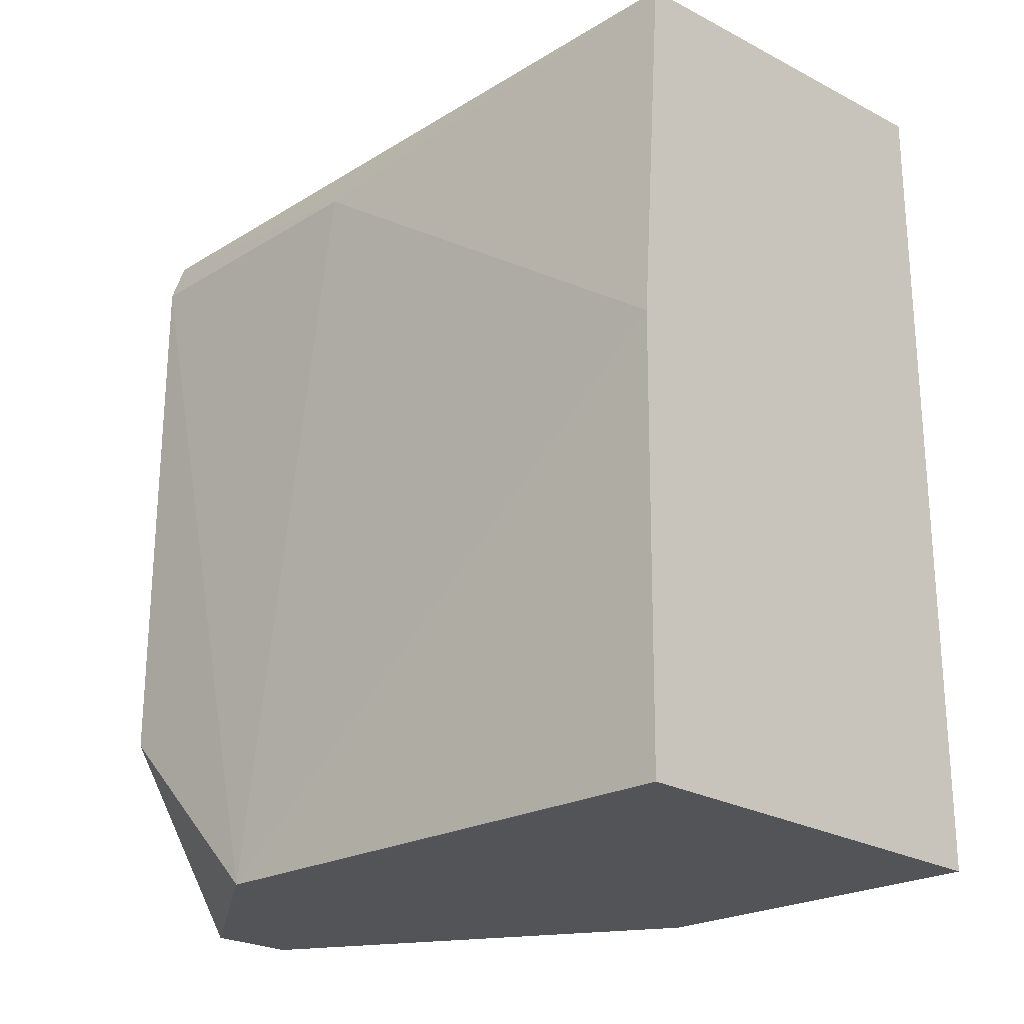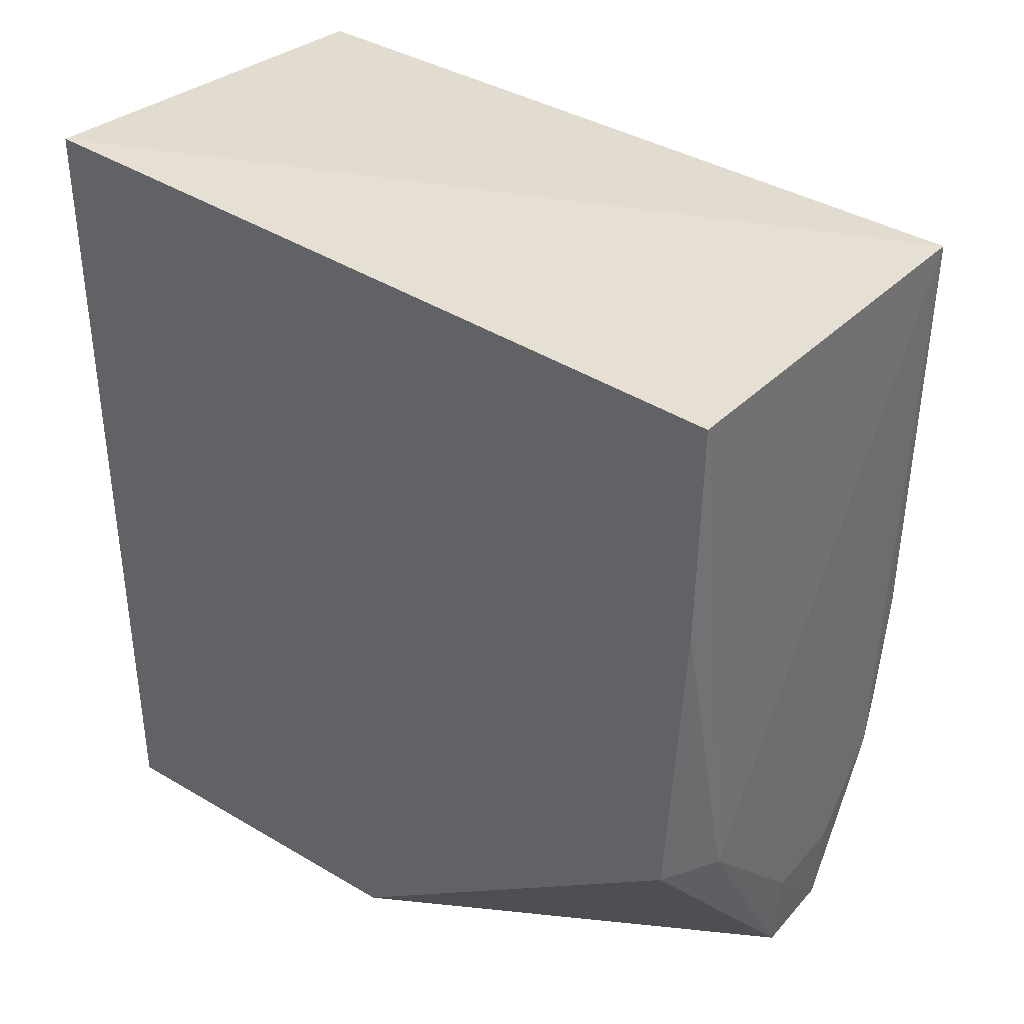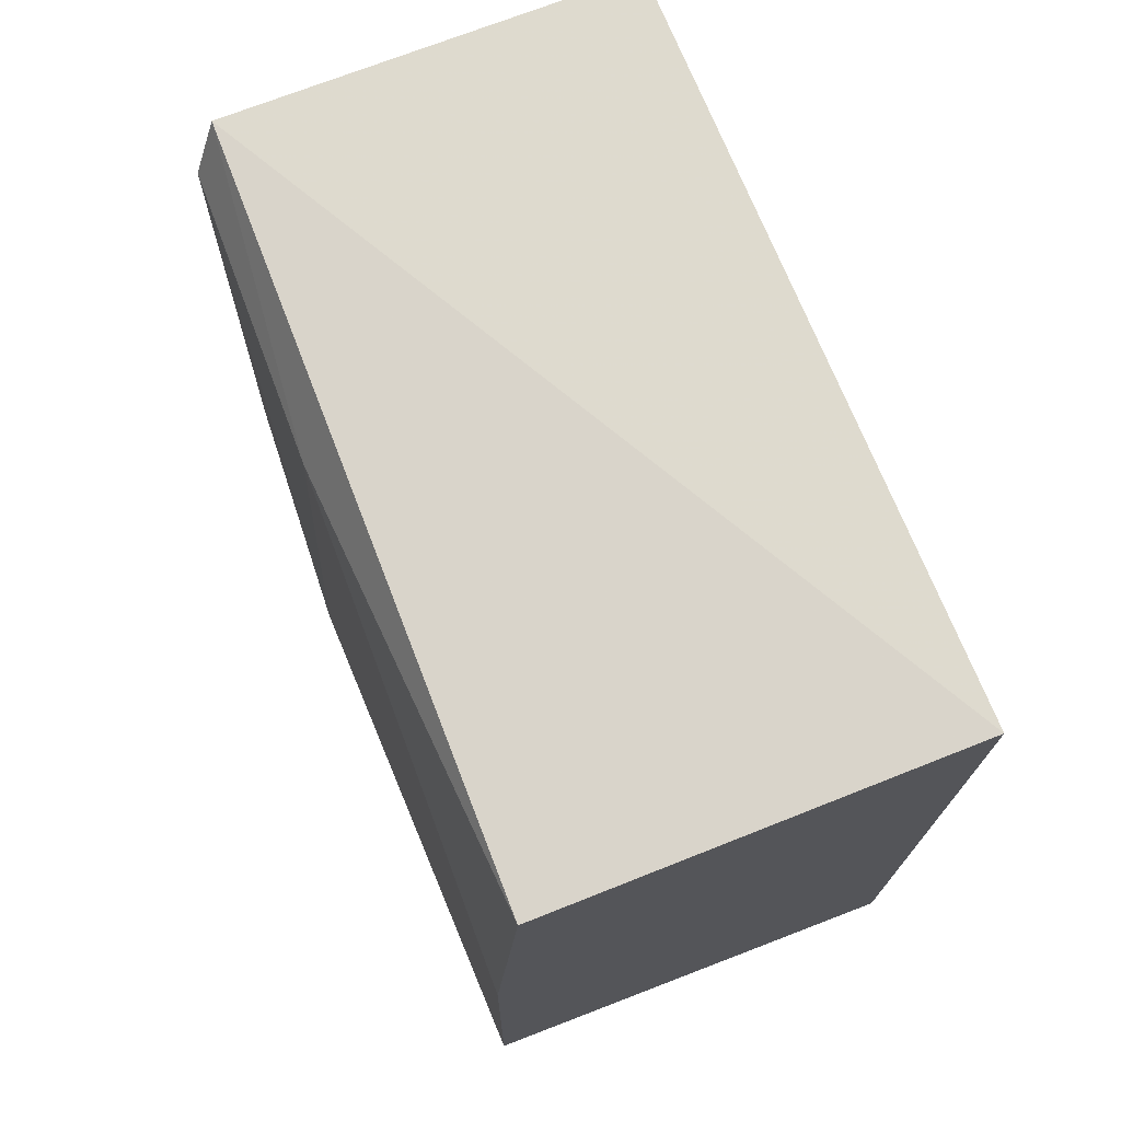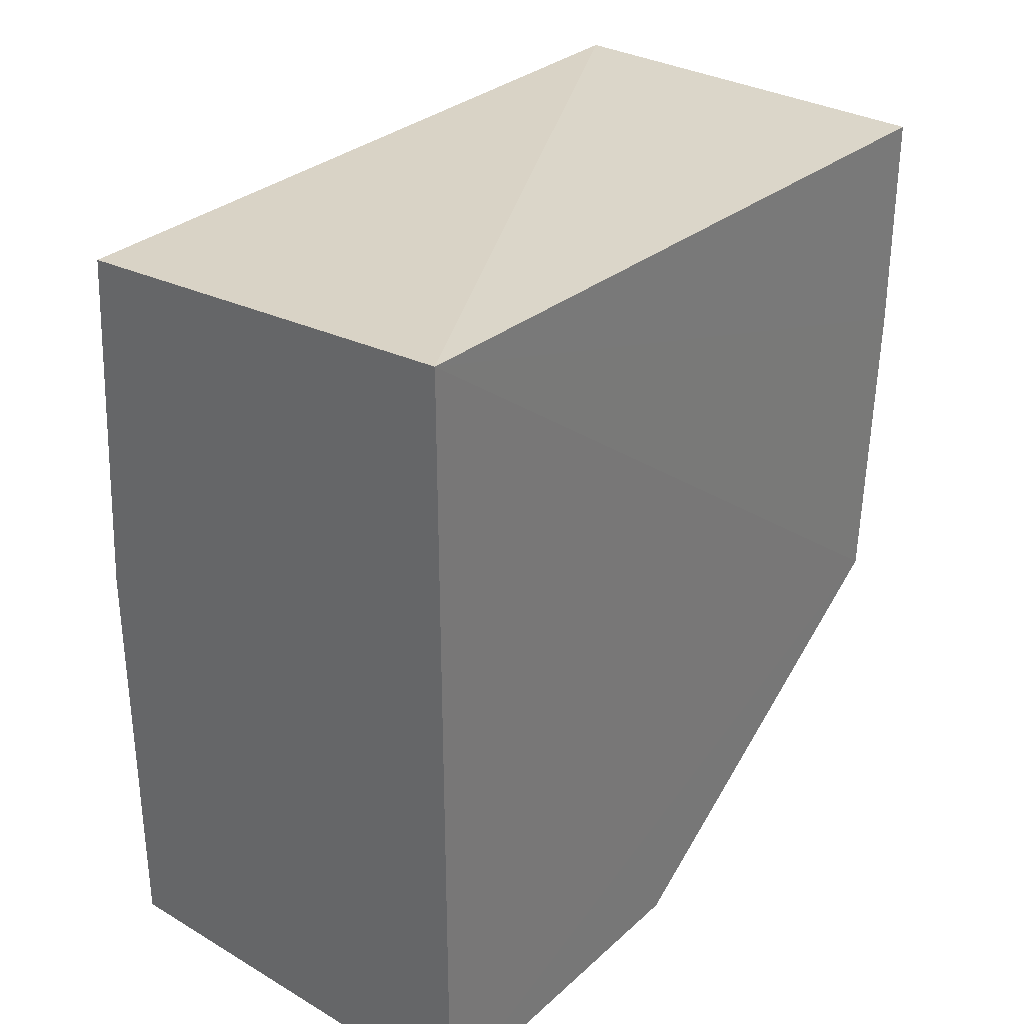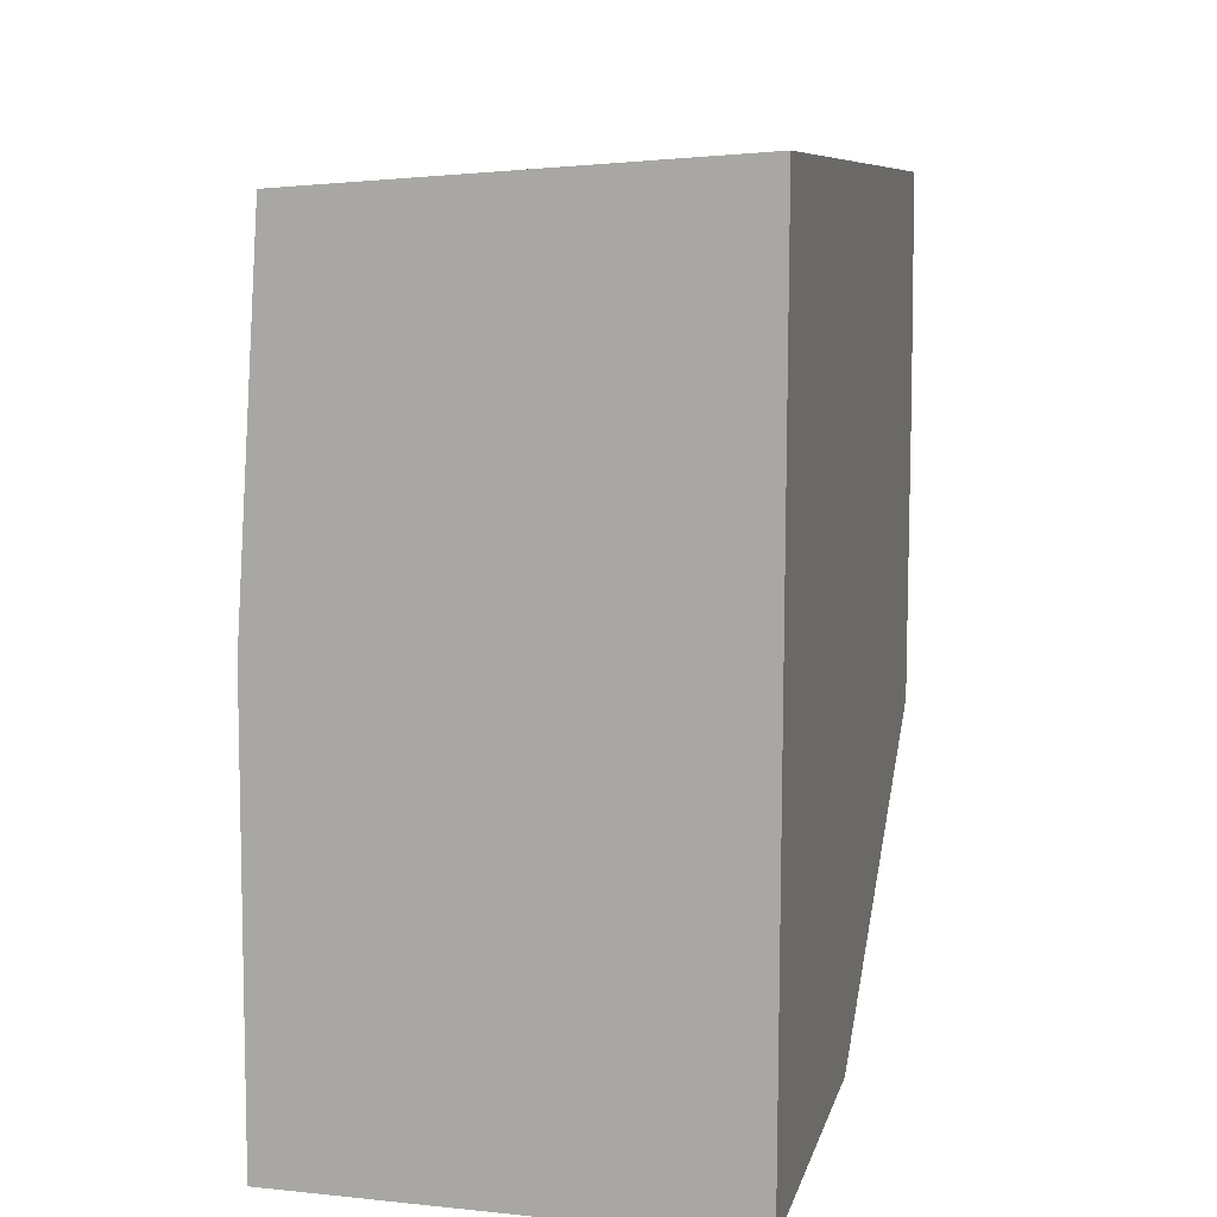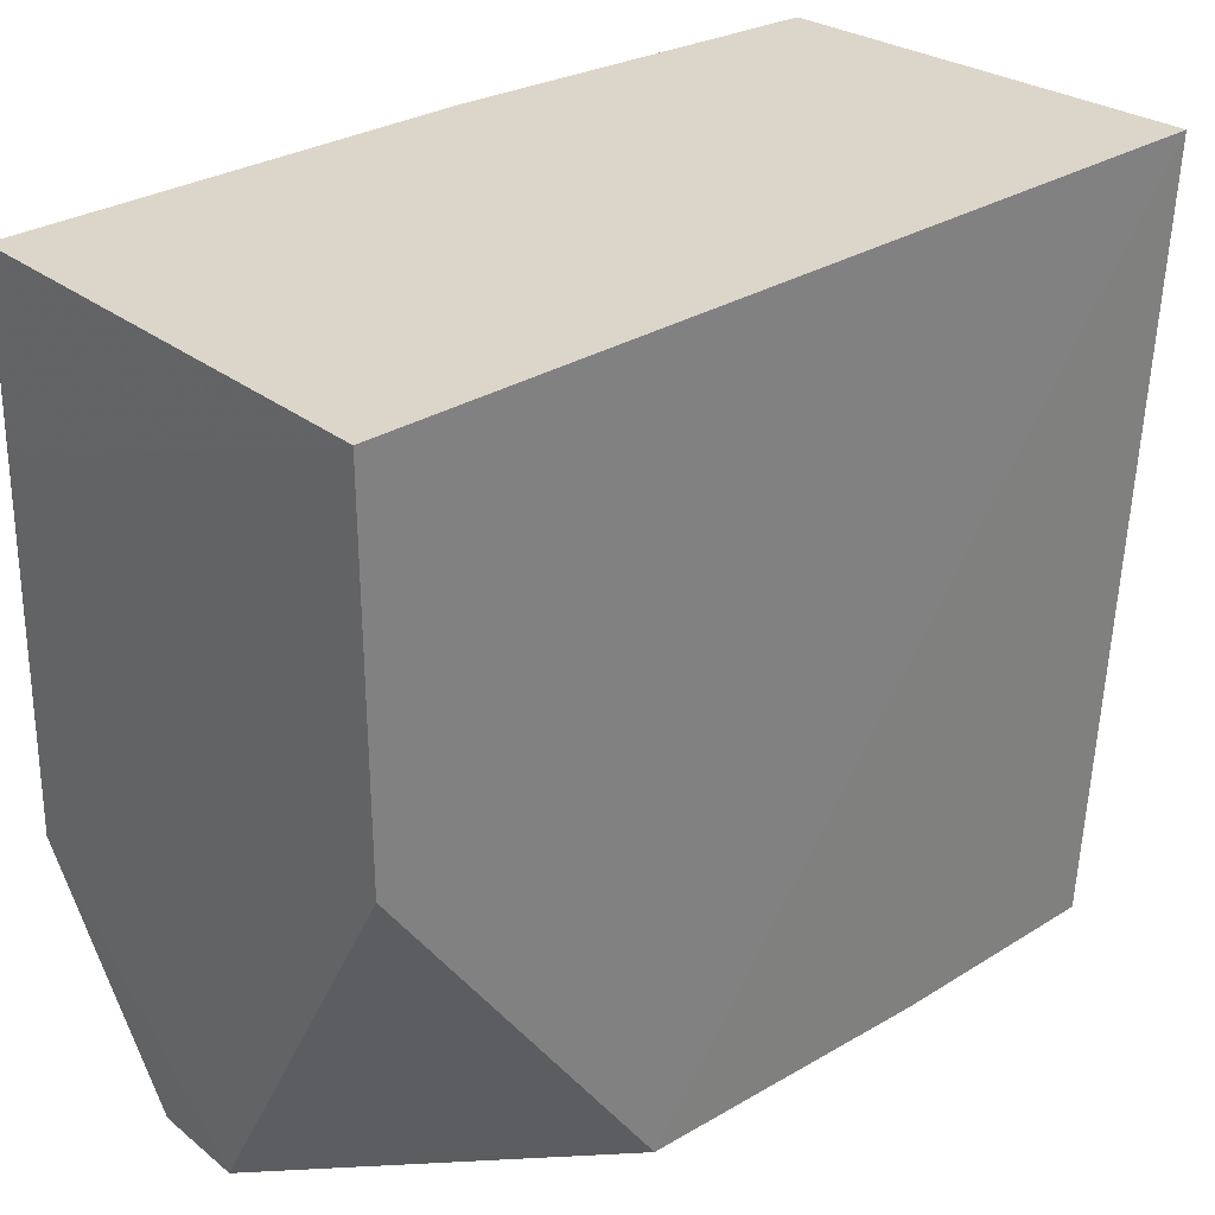
<metadata>
{"format":"obj","ext":"obj","renderer":"f3d","projection":"perspective","resolution":1024,"background":"white","views":[{"elev":-23.0,"azim":-45.2,"up":"+Y"},{"elev":36.4,"azim":127.3,"up":"+Y"},{"elev":72.8,"azim":-21.0,"up":"+Y"},{"elev":32.7,"azim":39.1,"up":"+Y"},{"elev":11.4,"azim":13.8,"up":"+Y"},{"elev":30.1,"azim":48.1,"up":"+Z"}]}
</metadata>
<code>
v -0.02219 0.0441 0.03933
v -0.02218 0.001506 0.03933
v -0.02233 0.03085 0.001297
v -0.04294 0.04176 0.001078
v -0.04448 0.001504 0.03932
v -0.02247 0.04212 0.001197
v -0.02216 0.01503 0.002076
v -0.0429 0.04252 0.03931
v -0.02567 0.01422 0.0009087
v -0.04425 0.02398 0.03932
v -0.0448 0.01084 0.002572
v -0.03341 0.001533 0.001495
v -0.04439 0.03927 0.01683
v -0.02218 0.001506 0.02134
v -0.0453 0.001488 0.01226
v -0.0417 0.01062 0.001357
v -0.04427 0.03911 0.001891
v -0.03791 0.00154 0.001602
v -0.04466 0.001481 0.03029
v -0.04336 0.01955 0.001493
v -0.03334 0.006179 0.001142
v -0.03789 0.006169 0.001282
f 5 2 1
f 6 1 3
f 6 4 1
f 7 1 2
f 7 3 1
f 8 1 4
f 9 6 3
f 9 4 6
f 9 3 7
f 10 5 1
f 10 1 8
f 12 9 7
f 13 10 8
f 13 8 4
f 14 12 7
f 14 7 2
f 15 5 10
f 15 10 13
f 15 12 14
f 17 13 4
f 17 15 13
f 17 11 15
f 18 15 11
f 18 12 15
f 18 11 16
f 19 15 14
f 19 14 2
f 19 2 5
f 19 5 15
f 20 16 11
f 20 4 16
f 20 17 4
f 20 11 17
f 21 4 9
f 21 9 12
f 21 12 18
f 22 21 18
f 22 18 16
f 22 16 4
f 22 4 21

</code>
